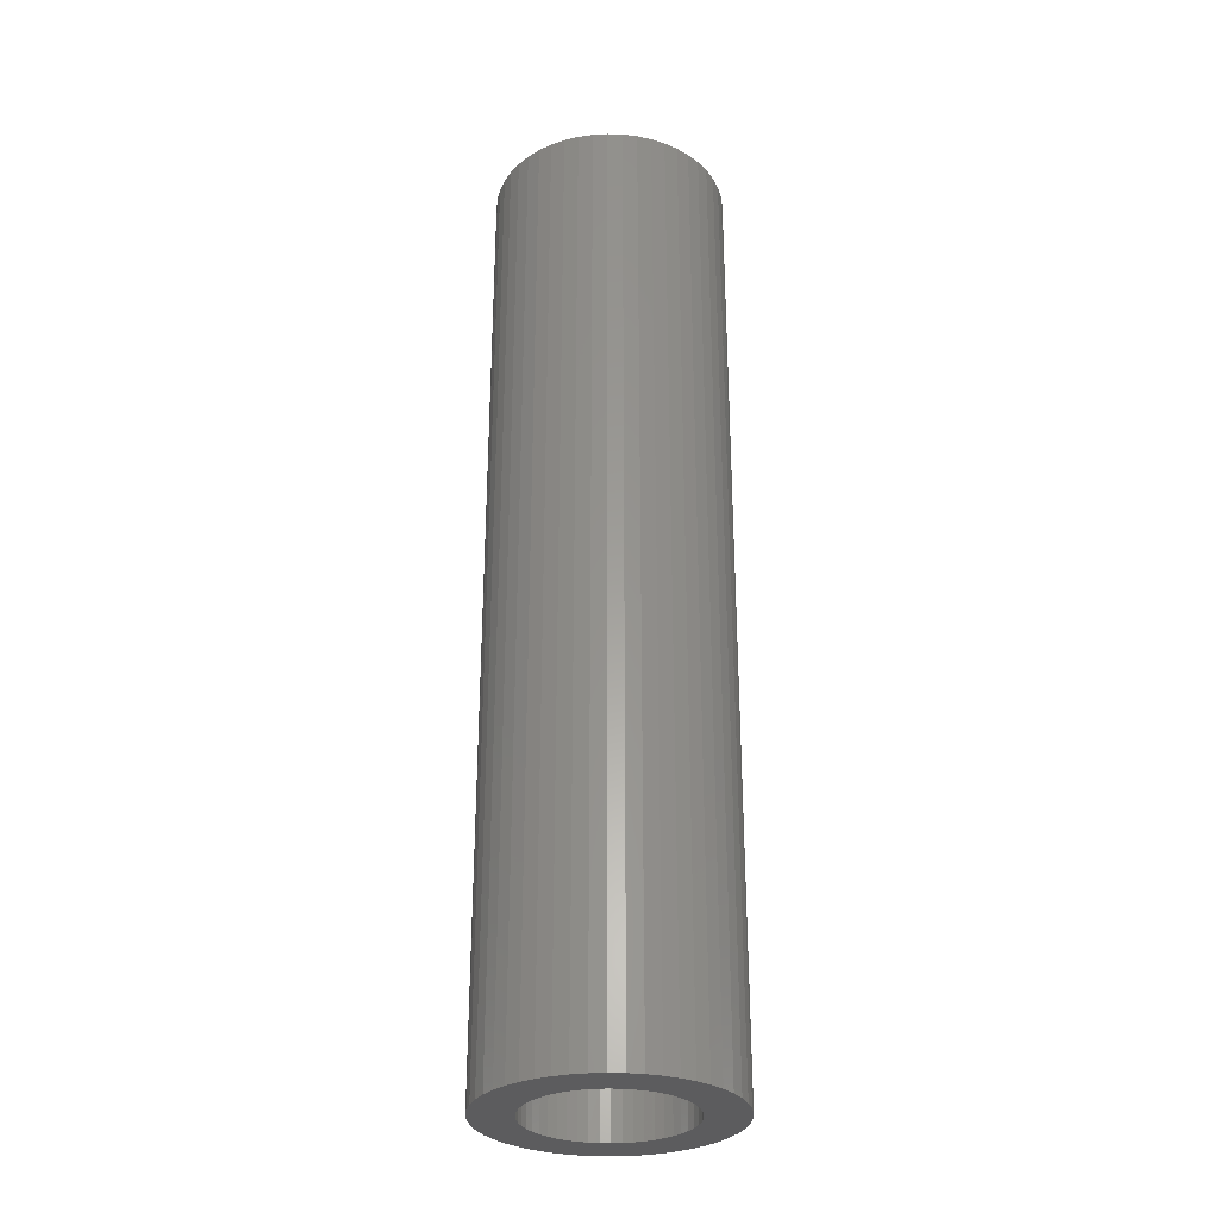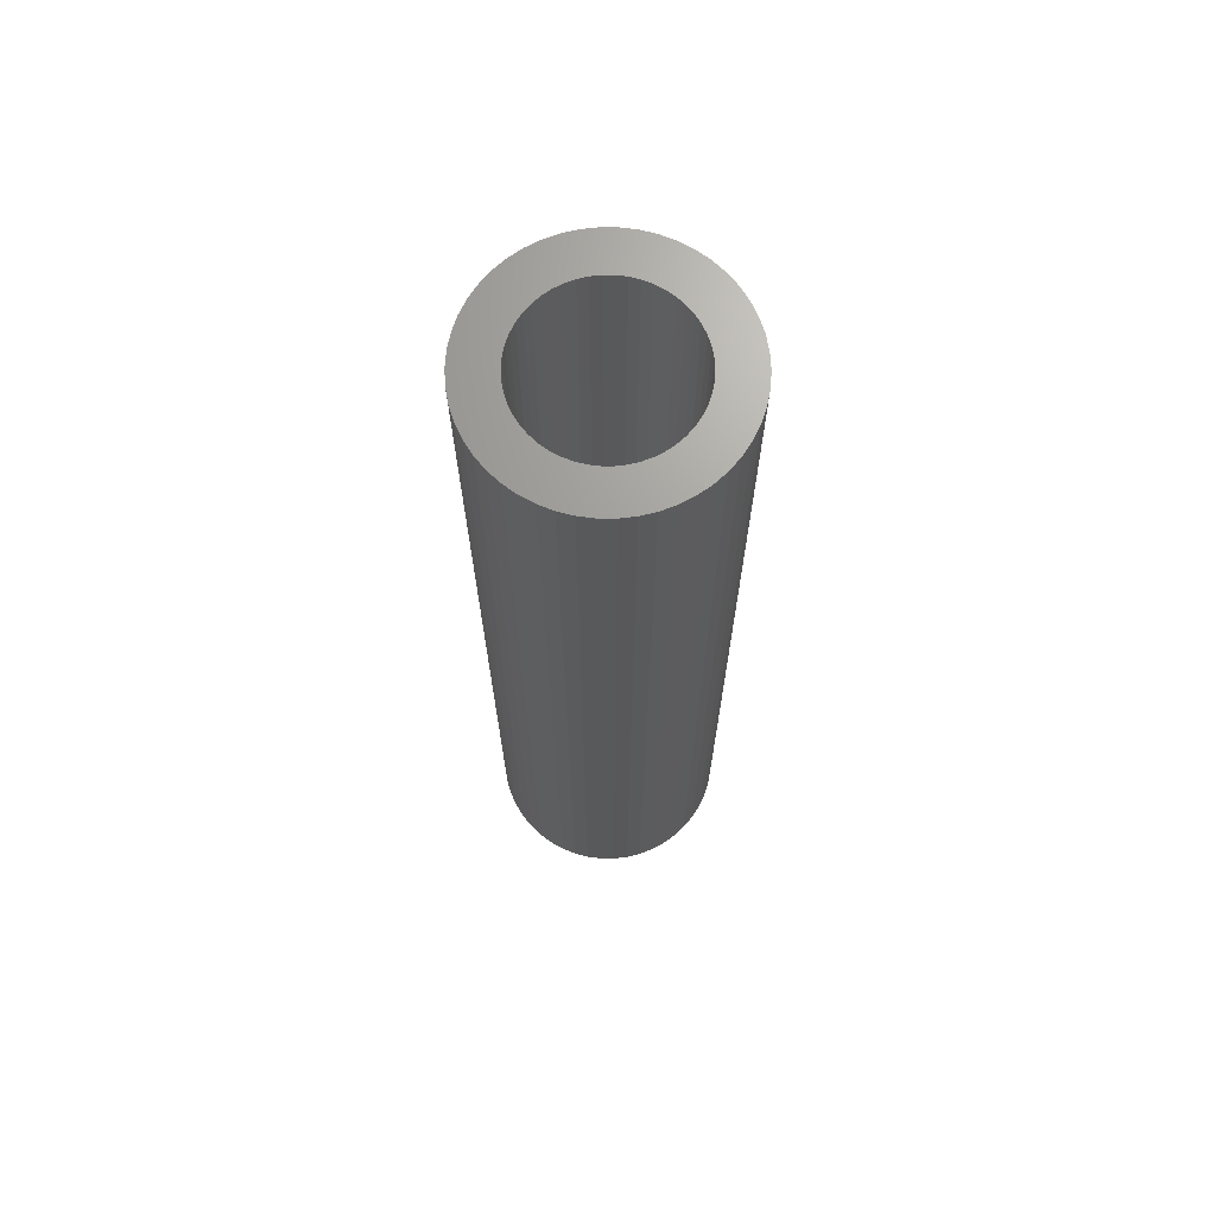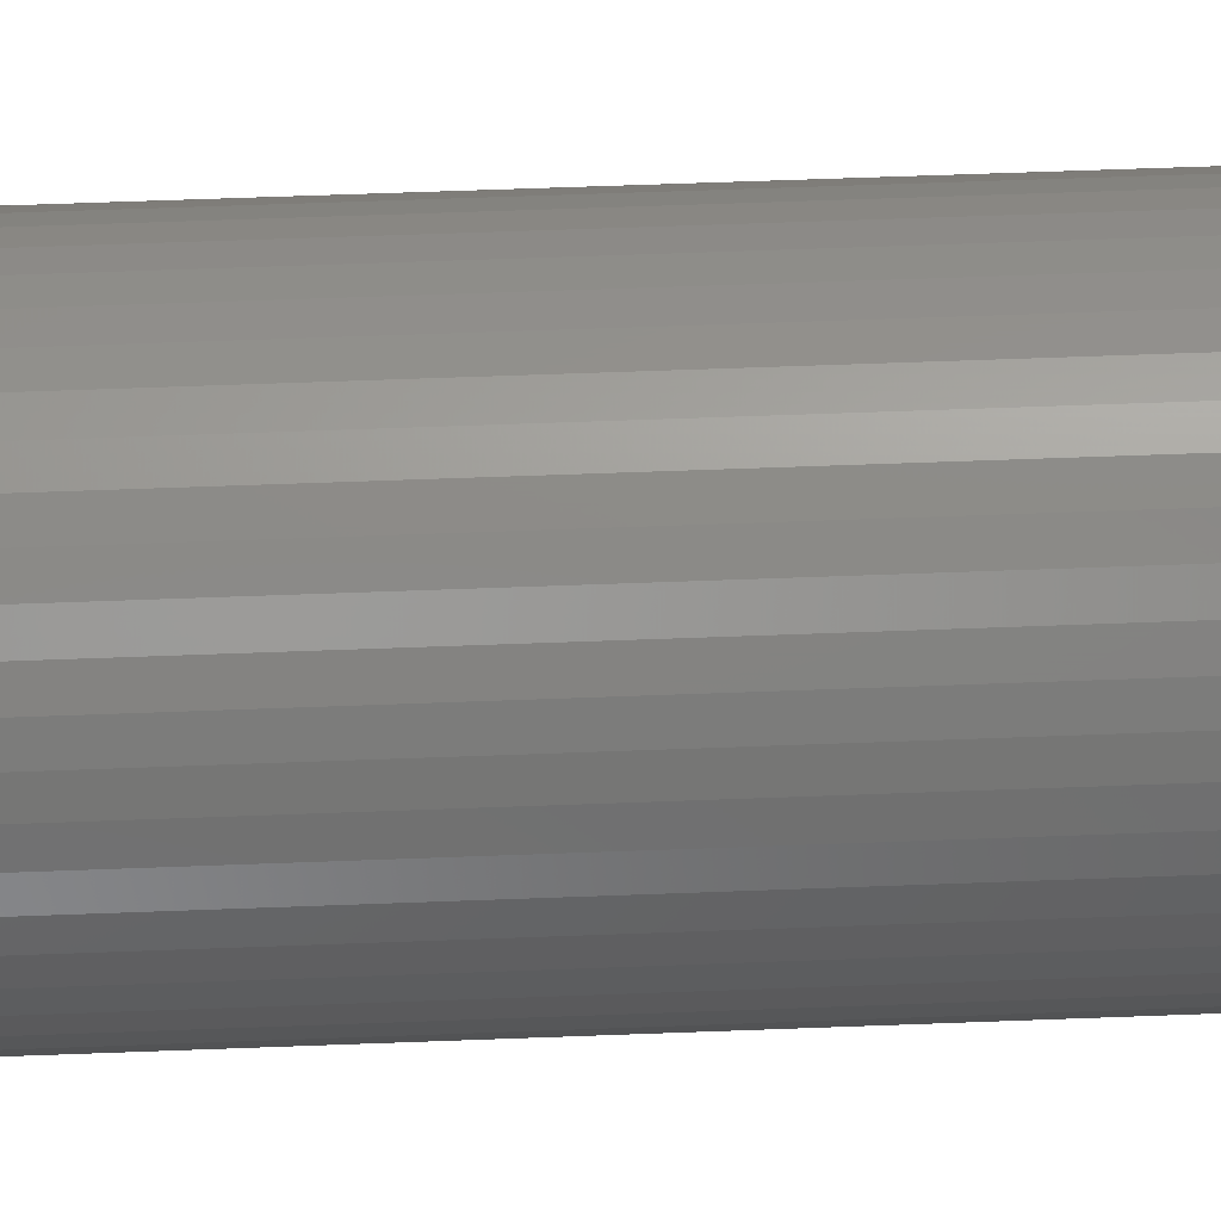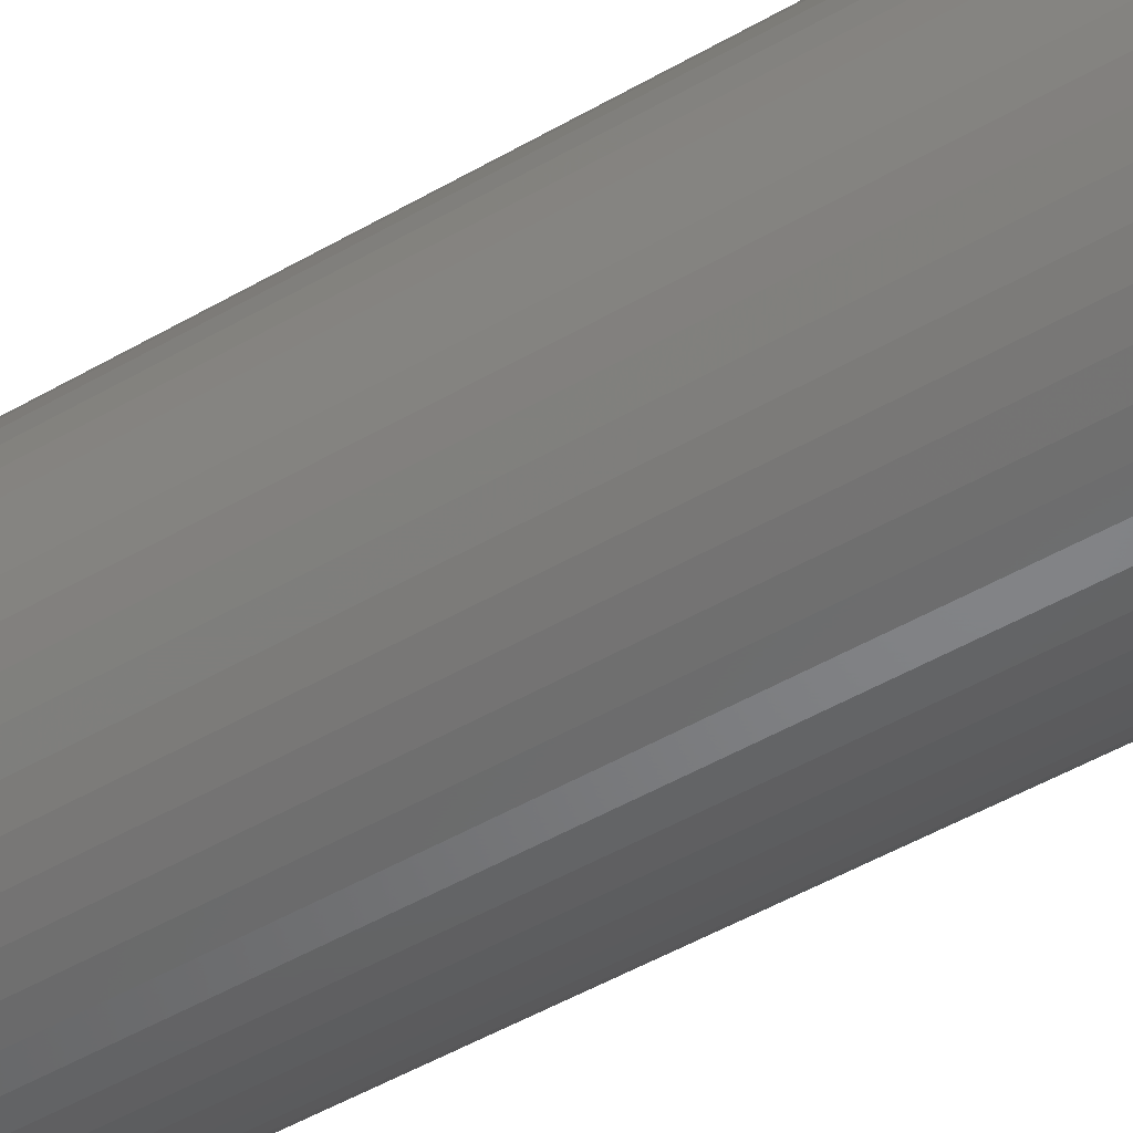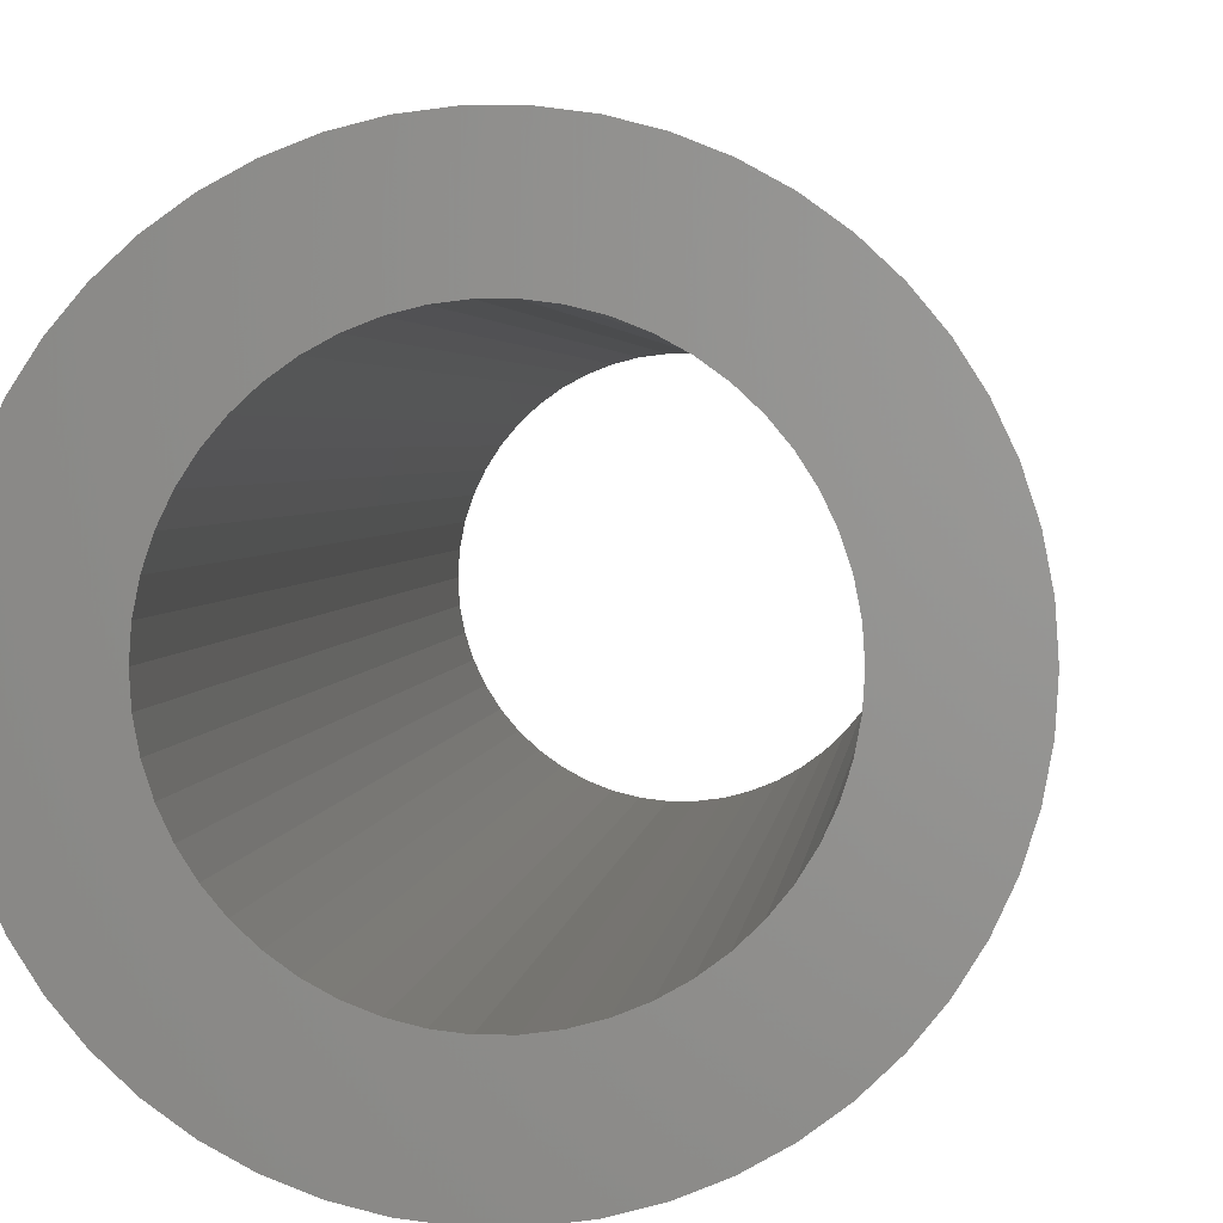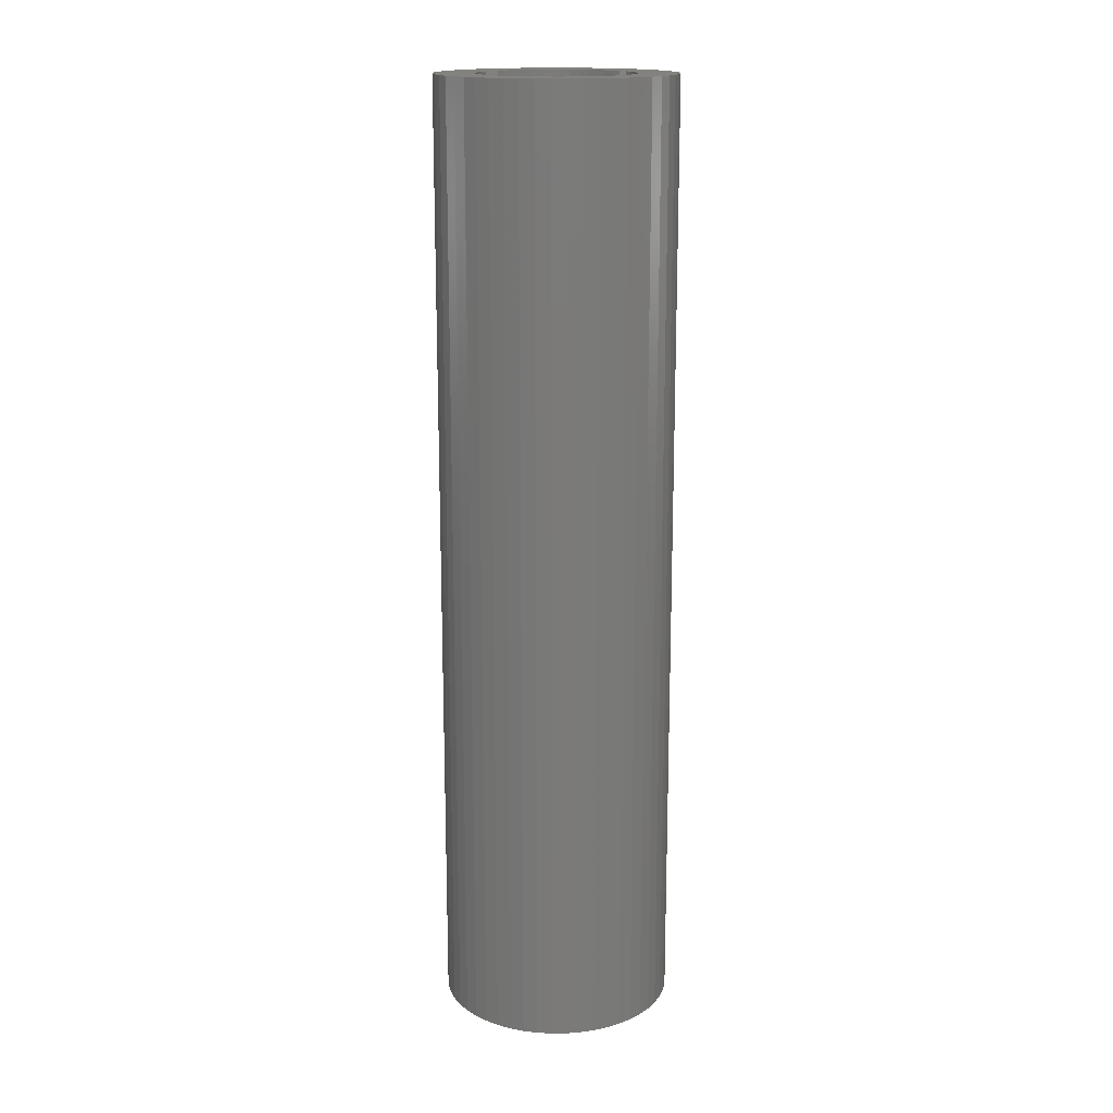
<metadata>
{"format":"stl","ext":"stl","renderer":"f3d","projection":"perspective","resolution":1024,"background":"white","views":[{"elev":-29.9,"azim":177.3,"up":"+Z"},{"elev":68.9,"azim":-50.0,"up":"+Z"},{"elev":54.2,"azim":-92.4,"up":"+Y"},{"elev":-45.8,"azim":124.2,"up":"+Y"},{"elev":1.4,"azim":-177.1,"up":"+Y"},{"elev":16.6,"azim":-130.7,"up":"+Z"}]}
</metadata>
<code>
# stl→obj: 200 verts, 400 faces
v 8 0 32.5
v 7.937 1.003 -32.5
v 7.937 1.003 32.5
v 8 0 -32.5
v -8 0 -32.5
v -7.937 1.003 32.5
v -7.937 1.003 -32.5
v -8 0 32.5
v 0.5023 7.984 -32.5
v -0.5023 7.984 32.5
v 0.5023 7.984 32.5
v -0.5023 7.984 -32.5
v -0.5023 -7.984 -32.5
v 0.5023 -7.984 32.5
v -0.5023 -7.984 32.5
v 0.5023 -7.984 -32.5
v 5.832 5.476 -32.5
v 5.099 6.164 32.5
v 5.832 5.476 32.5
v 5.099 6.164 -32.5
v -5.099 6.164 -32.5
v -5.832 5.476 32.5
v -5.099 6.164 32.5
v -5.832 5.476 -32.5
v -2.472 7.608 -32.5
v -3.406 7.239 32.5
v -2.472 7.608 32.5
v -3.406 7.239 -32.5
v 7.01 -3.854 32.5
v 7.438 -2.945 -32.5
v 7.438 -2.945 32.5
v 7.01 -3.854 -32.5
v 7.438 2.945 32.5
v 7.01 3.854 -32.5
v 7.01 3.854 32.5
v 7.438 2.945 -32.5
v 3.406 7.239 -32.5
v 2.472 7.608 32.5
v 3.406 7.239 32.5
v 2.472 7.608 -32.5
v 1.499 7.858 32.5
v 1.499 7.858 -32.5
v 4.287 6.755 -32.5
v 4.287 6.755 32.5
v -7.438 2.945 -32.5
v -7.01 3.854 32.5
v -7.01 3.854 -32.5
v -7.438 2.945 32.5
v -6.472 4.702 -32.5
v -6.472 4.702 32.5
v 5.25 0 32.5
v 5.209 0.658 32.5
v 7.749 1.99 32.5
v 7.937 -1.003 32.5
v 5.085 1.306 32.5
v 5.209 -0.658 32.5
v 4.881 1.933 32.5
v 7.749 -1.99 32.5
v 4.601 2.529 32.5
v 6.472 4.702 32.5
v 5.085 -1.306 32.5
v 4.247 3.086 32.5
v 4.881 -1.933 32.5
v 3.827 3.594 32.5
v 3.346 4.045 32.5
v 2.813 4.433 32.5
v 2.235 4.75 32.5
v 1.622 4.993 32.5
v 0.9838 5.157 32.5
v 0.3296 5.24 32.5
v -0.3296 5.24 32.5
v -0.9838 5.157 32.5
v -1.499 7.858 32.5
v -1.622 4.993 32.5
v -2.235 4.75 32.5
v -2.813 4.433 32.5
v -4.287 6.755 32.5
v -3.346 4.045 32.5
v -3.827 3.594 32.5
v -4.247 3.086 32.5
v -4.601 2.529 32.5
v -4.881 1.933 32.5
v 4.601 -2.529 32.5
v 6.472 -4.702 32.5
v 4.247 -3.086 32.5
v 5.832 -5.476 32.5
v 3.827 -3.594 32.5
v 5.099 -6.164 32.5
v 3.346 -4.045 32.5
v 4.287 -6.755 32.5
v 2.813 -4.433 32.5
v 3.406 -7.239 32.5
v 2.235 -4.75 32.5
v 2.472 -7.608 32.5
v 1.622 -4.993 32.5
v 1.499 -7.858 32.5
v 0.9838 -5.157 32.5
v 0.3296 -5.24 32.5
v -0.3296 -5.24 32.5
v -0.9838 -5.157 32.5
v -1.499 -7.858 32.5
v -1.622 -4.993 32.5
v -2.472 -7.608 32.5
v -2.235 -4.75 32.5
v -3.406 -7.239 32.5
v -2.813 -4.433 32.5
v -4.287 -6.755 32.5
v -3.346 -4.045 32.5
v -5.099 -6.164 32.5
v -3.827 -3.594 32.5
v -5.832 -5.476 32.5
v -4.247 -3.086 32.5
v -6.472 -4.702 32.5
v -4.601 -2.529 32.5
v -7.01 -3.854 32.5
v -4.881 -1.933 32.5
v -7.438 -2.945 32.5
v -5.085 -1.306 32.5
v -7.749 -1.99 32.5
v -5.209 -0.658 32.5
v -7.937 -1.003 32.5
v -5.25 0 32.5
v -5.085 1.306 32.5
v -7.749 1.99 32.5
v -5.209 0.658 32.5
v -1.499 7.858 -32.5
v 5.25 0 -32.5
v 7.937 -1.003 -32.5
v 5.209 -0.658 -32.5
v 7.749 -1.99 -32.5
v 5.085 -1.306 -32.5
v 5.209 0.658 -32.5
v 4.881 -1.933 -32.5
v 7.749 1.99 -32.5
v 4.601 -2.529 -32.5
v 6.472 -4.702 -32.5
v 5.085 1.306 -32.5
v 4.247 -3.086 -32.5
v 5.832 -5.476 -32.5
v 4.881 1.933 -32.5
v 3.827 -3.594 -32.5
v 5.099 -6.164 -32.5
v 3.346 -4.045 -32.5
v 4.287 -6.755 -32.5
v 2.813 -4.433 -32.5
v 3.406 -7.239 -32.5
v 2.235 -4.75 -32.5
v 2.472 -7.608 -32.5
v 1.622 -4.993 -32.5
v 1.499 -7.858 -32.5
v 0.9838 -5.157 -32.5
v 0.3296 -5.24 -32.5
v -0.3296 -5.24 -32.5
v -0.9838 -5.157 -32.5
v -1.499 -7.858 -32.5
v -1.622 -4.993 -32.5
v -2.472 -7.608 -32.5
v -2.235 -4.75 -32.5
v -3.406 -7.239 -32.5
v -2.813 -4.433 -32.5
v -4.287 -6.755 -32.5
v -3.346 -4.045 -32.5
v -5.099 -6.164 -32.5
v -3.827 -3.594 -32.5
v -5.832 -5.476 -32.5
v -4.247 -3.086 -32.5
v -6.472 -4.702 -32.5
v -4.601 -2.529 -32.5
v -7.01 -3.854 -32.5
v -4.881 -1.933 -32.5
v -7.438 -2.945 -32.5
v 4.601 2.529 -32.5
v 6.472 4.702 -32.5
v 4.247 3.086 -32.5
v 3.827 3.594 -32.5
v 3.346 4.045 -32.5
v 2.813 4.433 -32.5
v 2.235 4.75 -32.5
v 1.622 4.993 -32.5
v 0.9838 5.157 -32.5
v 0.3296 5.24 -32.5
v -0.3296 5.24 -32.5
v -0.9838 5.157 -32.5
v -1.622 4.993 -32.5
v -2.235 4.75 -32.5
v -2.813 4.433 -32.5
v -4.287 6.755 -32.5
v -3.346 4.045 -32.5
v -3.827 3.594 -32.5
v -4.247 3.086 -32.5
v -4.601 2.529 -32.5
v -4.881 1.933 -32.5
v -5.085 1.306 -32.5
v -7.749 1.99 -32.5
v -5.209 0.658 -32.5
v -5.25 0 -32.5
v -5.085 -1.306 -32.5
v -7.749 -1.99 -32.5
v -5.209 -0.658 -32.5
v -7.937 -1.003 -32.5
f 1 2 3
f 2 1 4
f 5 6 7
f 6 5 8
f 9 10 11
f 10 9 12
f 13 14 15
f 14 13 16
f 17 18 19
f 18 17 20
f 21 22 23
f 22 21 24
f 25 26 27
f 26 25 28
f 29 30 31
f 30 29 32
f 33 34 35
f 34 33 36
f 37 38 39
f 38 37 40
f 40 41 38
f 41 40 42
f 43 39 44
f 39 43 37
f 45 46 47
f 46 45 48
f 49 22 24
f 22 49 50
f 51 1 3
f 52 3 53
f 1 51 54
f 55 53 33
f 56 54 51
f 57 33 35
f 54 56 58
f 59 35 60
f 61 58 56
f 62 60 19
f 58 61 31
f 63 31 61
f 3 52 51
f 64 19 18
f 53 55 52
f 33 57 55
f 35 59 57
f 65 18 44
f 60 62 59
f 19 64 62
f 66 44 39
f 18 65 64
f 44 66 65
f 67 39 38
f 39 67 66
f 38 68 67
f 41 68 38
f 41 69 68
f 11 69 41
f 11 70 69
f 11 71 70
f 10 71 11
f 10 72 71
f 73 72 10
f 73 74 72
f 27 74 73
f 74 27 75
f 26 75 27
f 75 26 76
f 77 76 26
f 76 77 78
f 23 78 77
f 78 23 79
f 22 79 23
f 79 22 80
f 50 80 22
f 80 50 81
f 46 81 50
f 81 46 82
f 48 82 46
f 31 63 29
f 83 29 63
f 29 83 84
f 85 84 83
f 84 85 86
f 87 86 85
f 86 87 88
f 89 88 87
f 88 89 90
f 91 90 89
f 90 91 92
f 93 92 91
f 92 93 94
f 95 94 93
f 95 96 94
f 97 96 95
f 97 14 96
f 98 14 97
f 99 14 98
f 99 15 14
f 100 15 99
f 100 101 15
f 102 101 100
f 103 102 104
f 102 103 101
f 105 104 106
f 107 106 108
f 104 105 103
f 109 108 110
f 111 110 112
f 106 107 105
f 113 112 114
f 115 114 116
f 117 116 118
f 108 109 107
f 119 118 120
f 121 120 122
f 82 48 123
f 110 111 109
f 124 123 48
f 112 113 111
f 123 124 125
f 114 115 113
f 6 125 124
f 116 117 115
f 125 6 122
f 118 119 117
f 8 122 6
f 120 121 119
f 122 8 121
f 126 27 73
f 27 126 25
f 127 4 128
f 129 128 130
f 4 127 2
f 131 130 30
f 132 2 127
f 133 30 32
f 2 132 134
f 135 32 136
f 137 134 132
f 138 136 139
f 134 137 36
f 140 36 137
f 128 129 127
f 141 139 142
f 130 131 129
f 30 133 131
f 32 135 133
f 143 142 144
f 136 138 135
f 139 141 138
f 145 144 146
f 142 143 141
f 144 145 143
f 147 146 148
f 146 147 145
f 148 149 147
f 150 149 148
f 150 151 149
f 16 151 150
f 16 152 151
f 16 153 152
f 13 153 16
f 13 154 153
f 155 154 13
f 155 156 154
f 157 156 155
f 156 157 158
f 159 158 157
f 158 159 160
f 161 160 159
f 160 161 162
f 163 162 161
f 162 163 164
f 165 164 163
f 164 165 166
f 167 166 165
f 166 167 168
f 169 168 167
f 168 169 170
f 171 170 169
f 36 140 34
f 172 34 140
f 34 172 173
f 174 173 172
f 173 174 17
f 175 17 174
f 17 175 20
f 176 20 175
f 20 176 43
f 177 43 176
f 43 177 37
f 178 37 177
f 37 178 40
f 179 40 178
f 179 42 40
f 180 42 179
f 180 9 42
f 181 9 180
f 182 9 181
f 182 12 9
f 183 12 182
f 183 126 12
f 184 126 183
f 25 184 185
f 184 25 126
f 28 185 186
f 187 186 188
f 185 28 25
f 21 188 189
f 24 189 190
f 186 187 28
f 49 190 191
f 47 191 192
f 45 192 193
f 188 21 187
f 194 193 195
f 7 195 196
f 170 171 197
f 189 24 21
f 198 197 171
f 190 49 24
f 197 198 199
f 191 47 49
f 200 199 198
f 192 45 47
f 199 200 196
f 193 194 45
f 5 196 200
f 195 7 194
f 196 5 7
f 16 96 14
f 96 16 150
f 53 36 33
f 36 53 134
f 3 134 53
f 134 3 2
f 60 17 19
f 17 60 173
f 35 173 60
f 173 35 34
f 42 11 41
f 11 42 9
f 20 44 18
f 44 20 43
f 47 50 49
f 50 47 46
f 194 48 45
f 48 194 124
f 7 124 194
f 124 7 6
f 28 77 26
f 77 28 187
f 187 23 77
f 23 187 21
f 12 73 10
f 73 12 126
f 54 4 1
f 4 54 128
f 86 136 84
f 136 86 139
f 169 117 171
f 117 169 115
f 165 113 167
f 113 165 111
f 146 90 92
f 90 146 144
f 31 130 58
f 130 31 30
f 84 32 29
f 32 84 136
f 198 121 200
f 121 198 119
f 200 8 5
f 8 200 121
f 171 119 198
f 119 171 117
f 142 86 88
f 86 142 139
f 148 92 94
f 92 148 146
f 150 94 96
f 94 150 148
f 58 128 54
f 128 58 130
f 155 15 101
f 15 155 13
f 157 101 103
f 101 157 155
f 159 103 105
f 103 159 157
f 161 105 107
f 105 161 159
f 167 115 169
f 115 167 113
f 144 88 90
f 88 144 142
f 163 107 109
f 107 163 161
f 165 109 111
f 109 165 163
f 127 52 132
f 52 127 51
f 122 195 125
f 195 122 196
f 182 70 71
f 70 182 181
f 176 64 65
f 64 176 175
f 189 78 79
f 78 189 188
f 185 74 75
f 74 185 184
f 141 85 138
f 85 141 87
f 140 59 172
f 59 140 57
f 132 55 137
f 55 132 52
f 179 67 68
f 67 179 178
f 177 65 66
f 65 177 176
f 82 191 81
f 191 82 192
f 81 190 80
f 190 81 191
f 125 193 123
f 193 125 195
f 186 75 76
f 75 186 185
f 183 71 72
f 71 183 182
f 129 51 127
f 51 129 56
f 151 98 97
f 98 151 152
f 137 57 140
f 57 137 55
f 174 64 175
f 64 174 62
f 172 62 174
f 62 172 59
f 180 68 69
f 68 180 179
f 181 69 70
f 69 181 180
f 178 66 67
f 66 178 177
f 80 189 79
f 189 80 190
f 188 76 78
f 76 188 186
f 184 72 74
f 72 184 183
f 145 93 91
f 93 145 147
f 138 83 135
f 83 138 85
f 133 61 131
f 61 133 63
f 131 56 129
f 56 131 61
f 158 106 104
f 106 158 160
f 112 168 114
f 168 112 166
f 114 170 116
f 170 114 168
f 120 196 122
f 196 120 199
f 116 197 118
f 197 116 170
f 147 95 93
f 95 147 149
f 149 97 95
f 97 149 151
f 123 192 82
f 192 123 193
f 135 63 133
f 63 135 83
f 118 199 120
f 199 118 197
f 143 91 89
f 91 143 145
f 152 99 98
f 99 152 153
f 156 104 102
f 104 156 158
f 162 110 108
f 110 162 164
f 160 108 106
f 108 160 162
f 110 166 112
f 166 110 164
f 141 89 87
f 89 141 143
f 154 102 100
f 102 154 156
f 153 100 99
f 100 153 154

</code>
